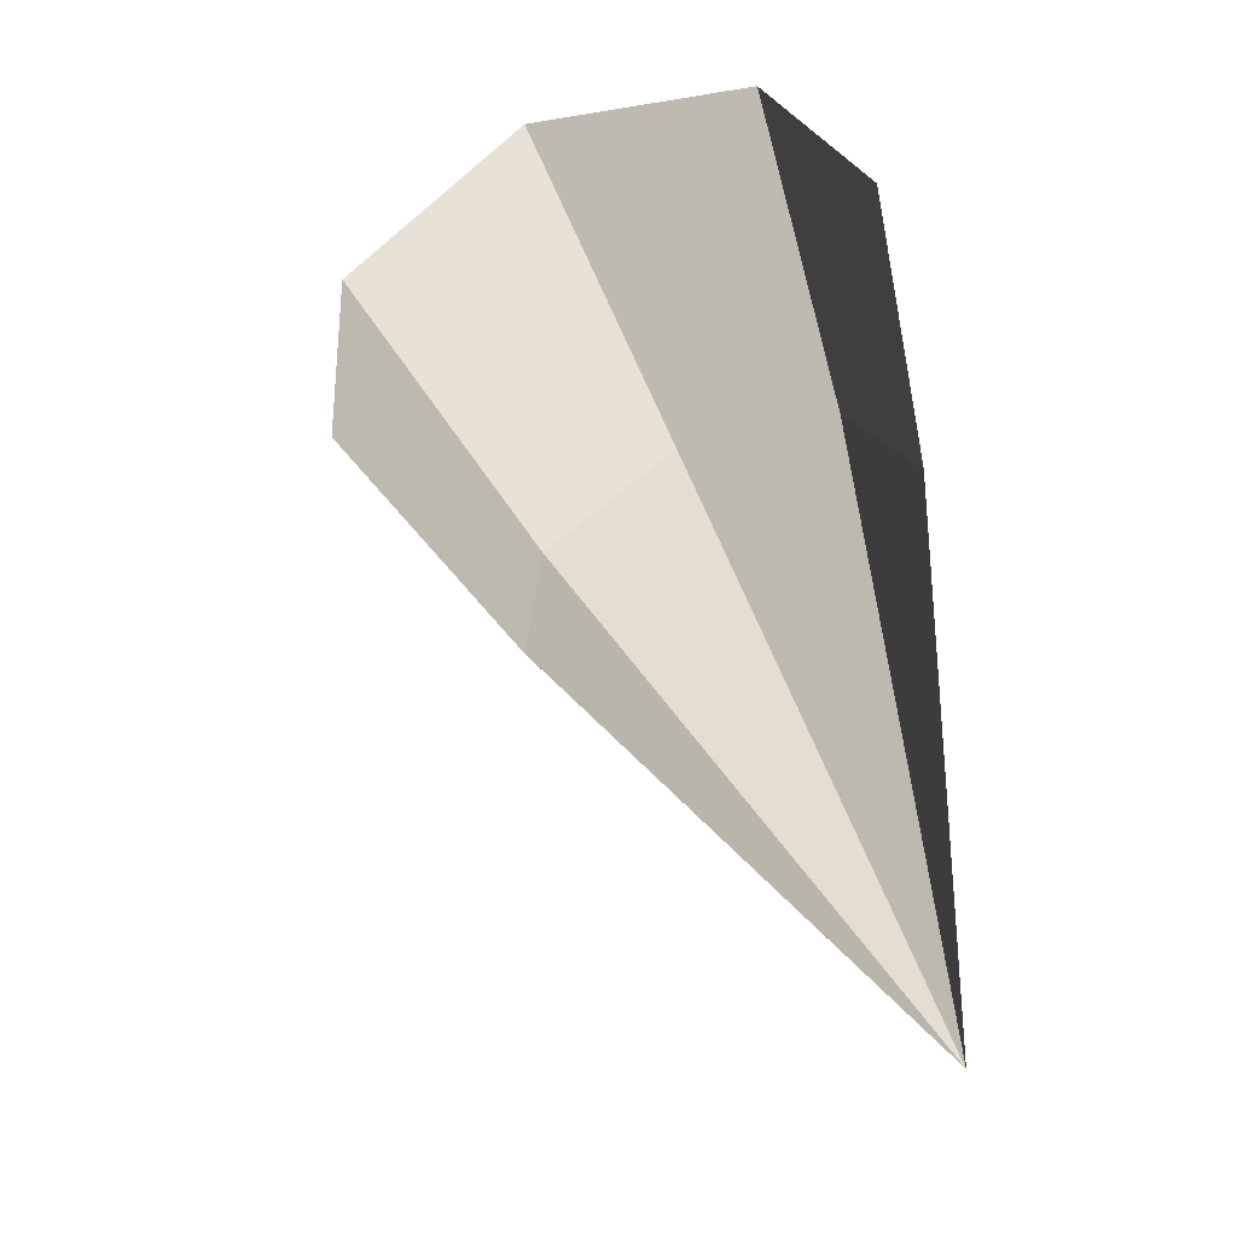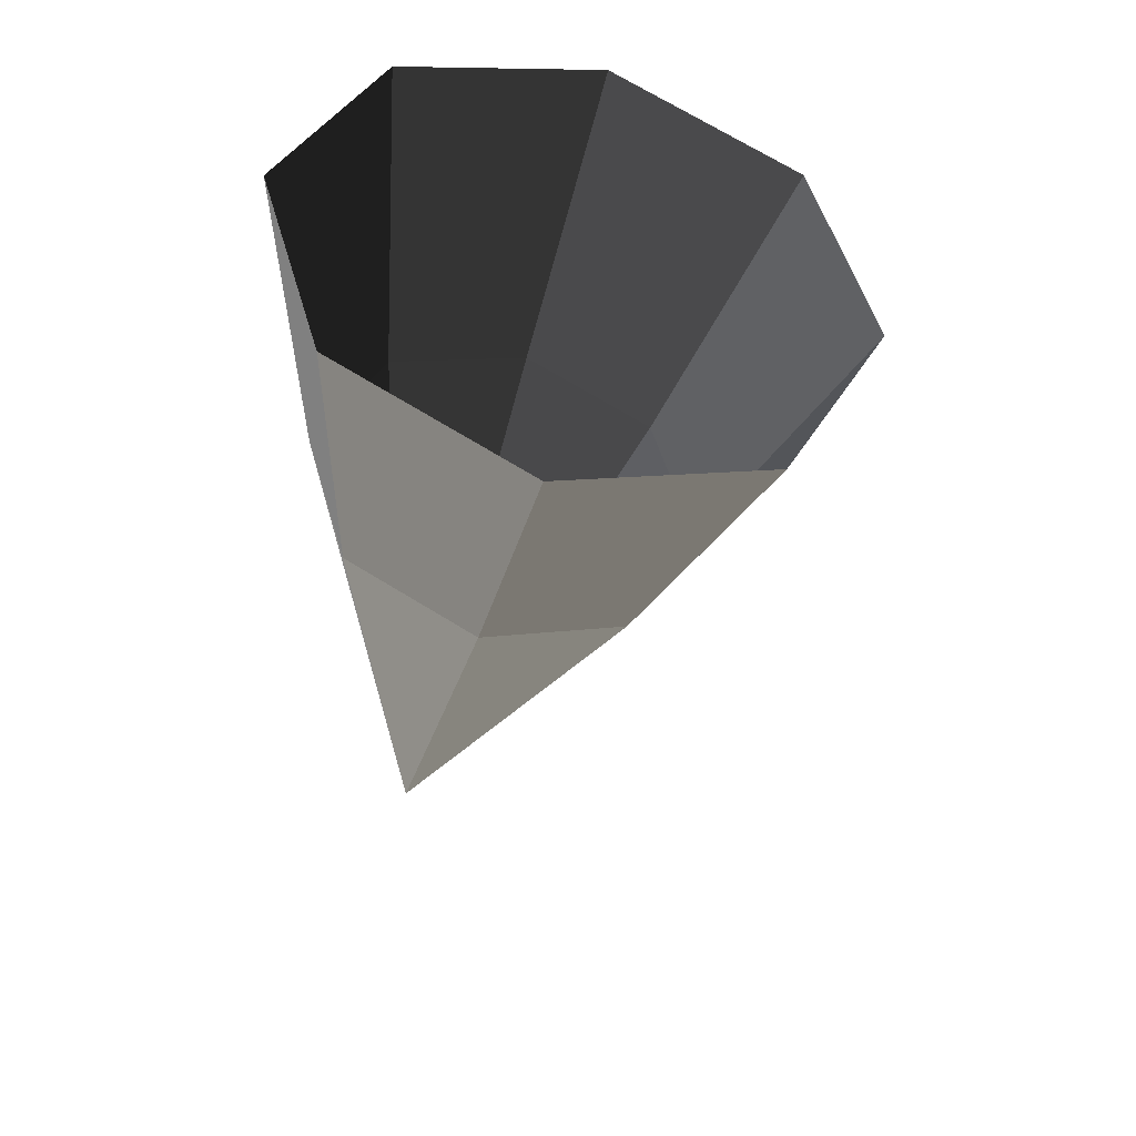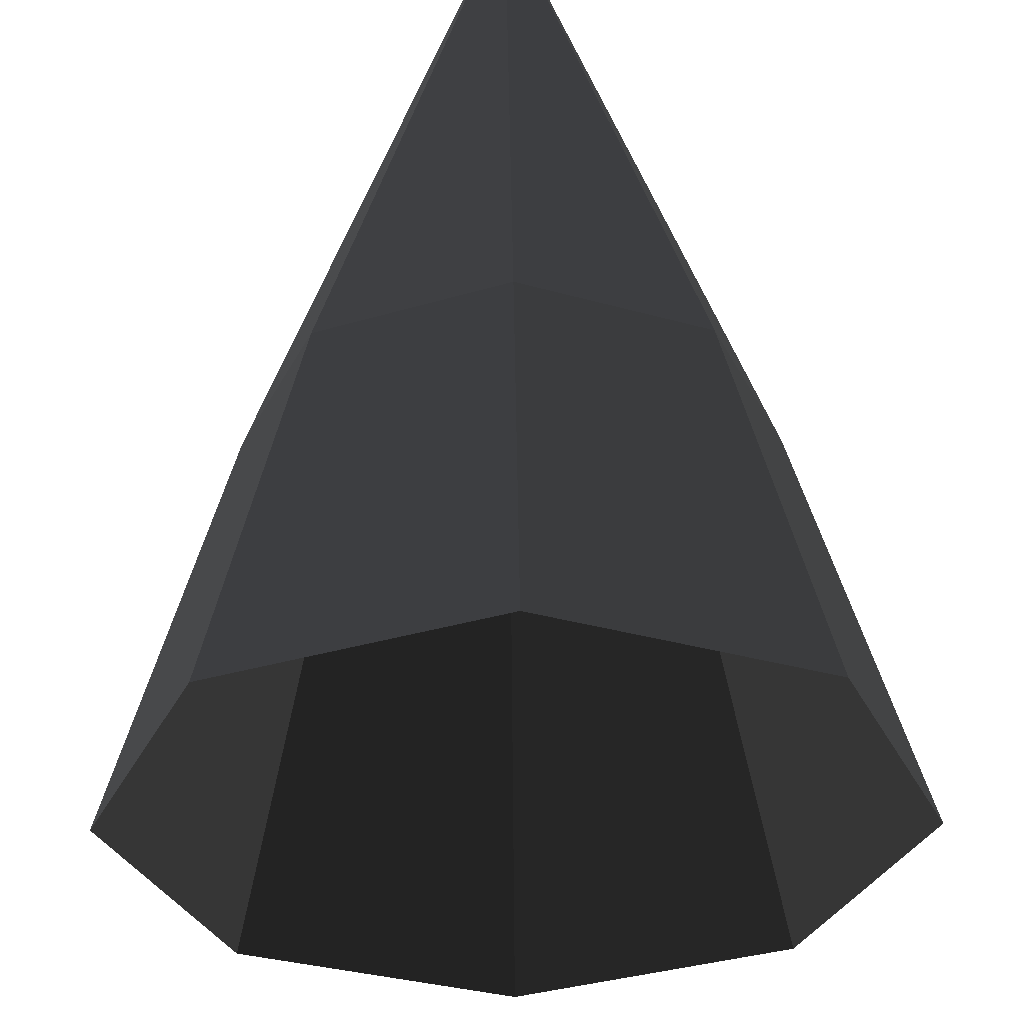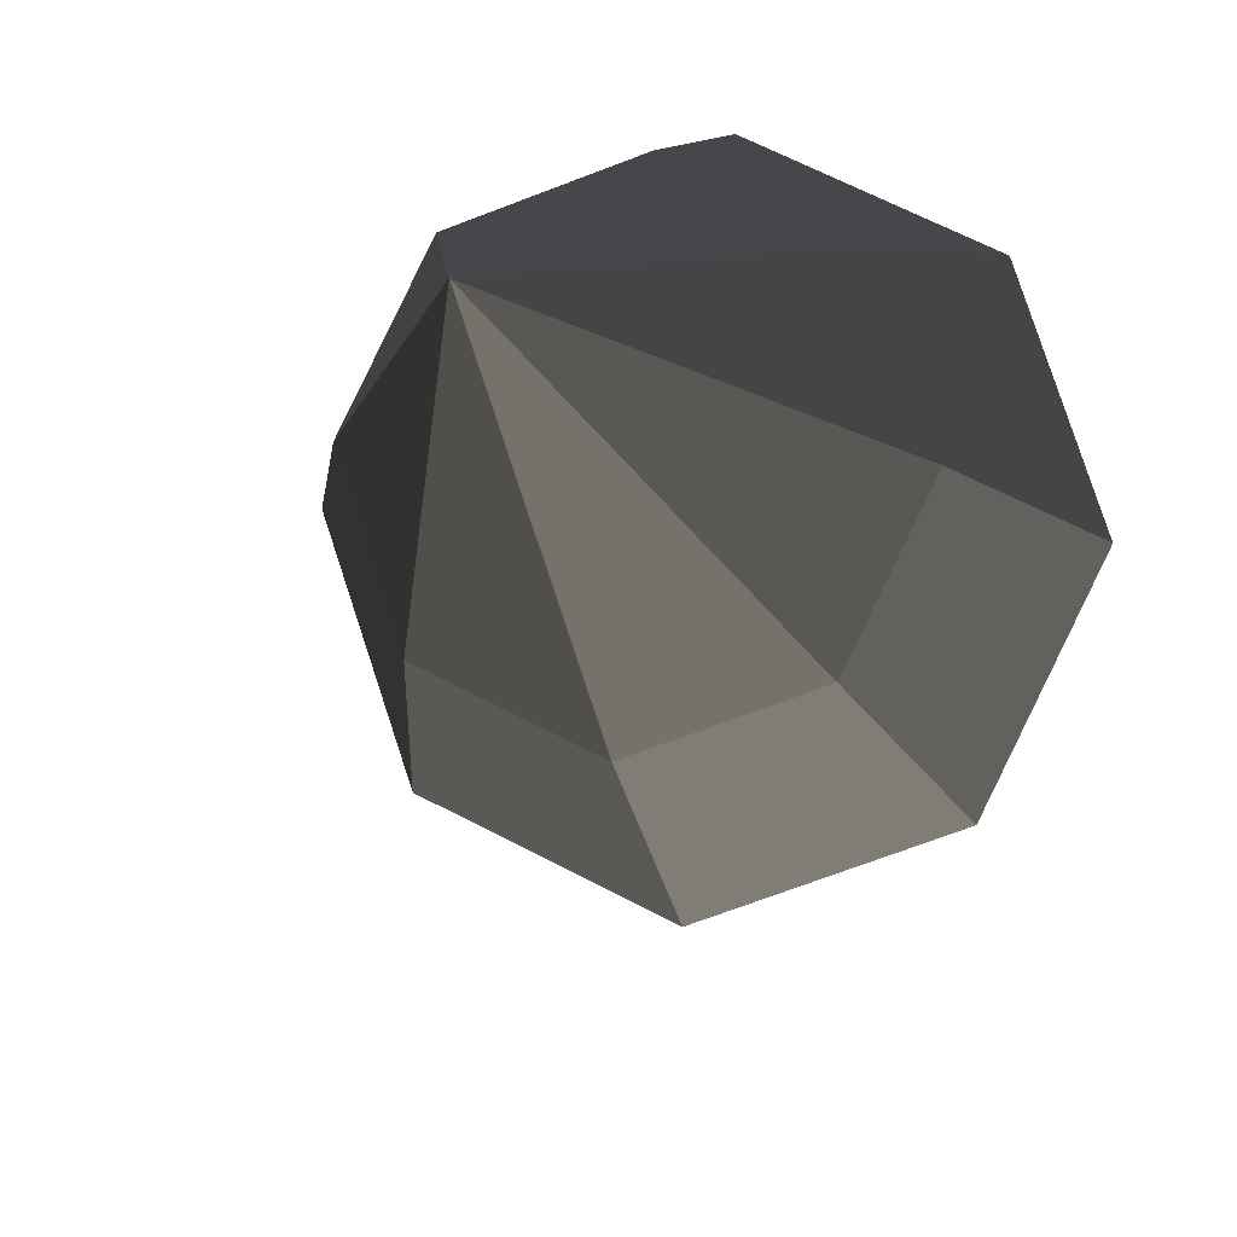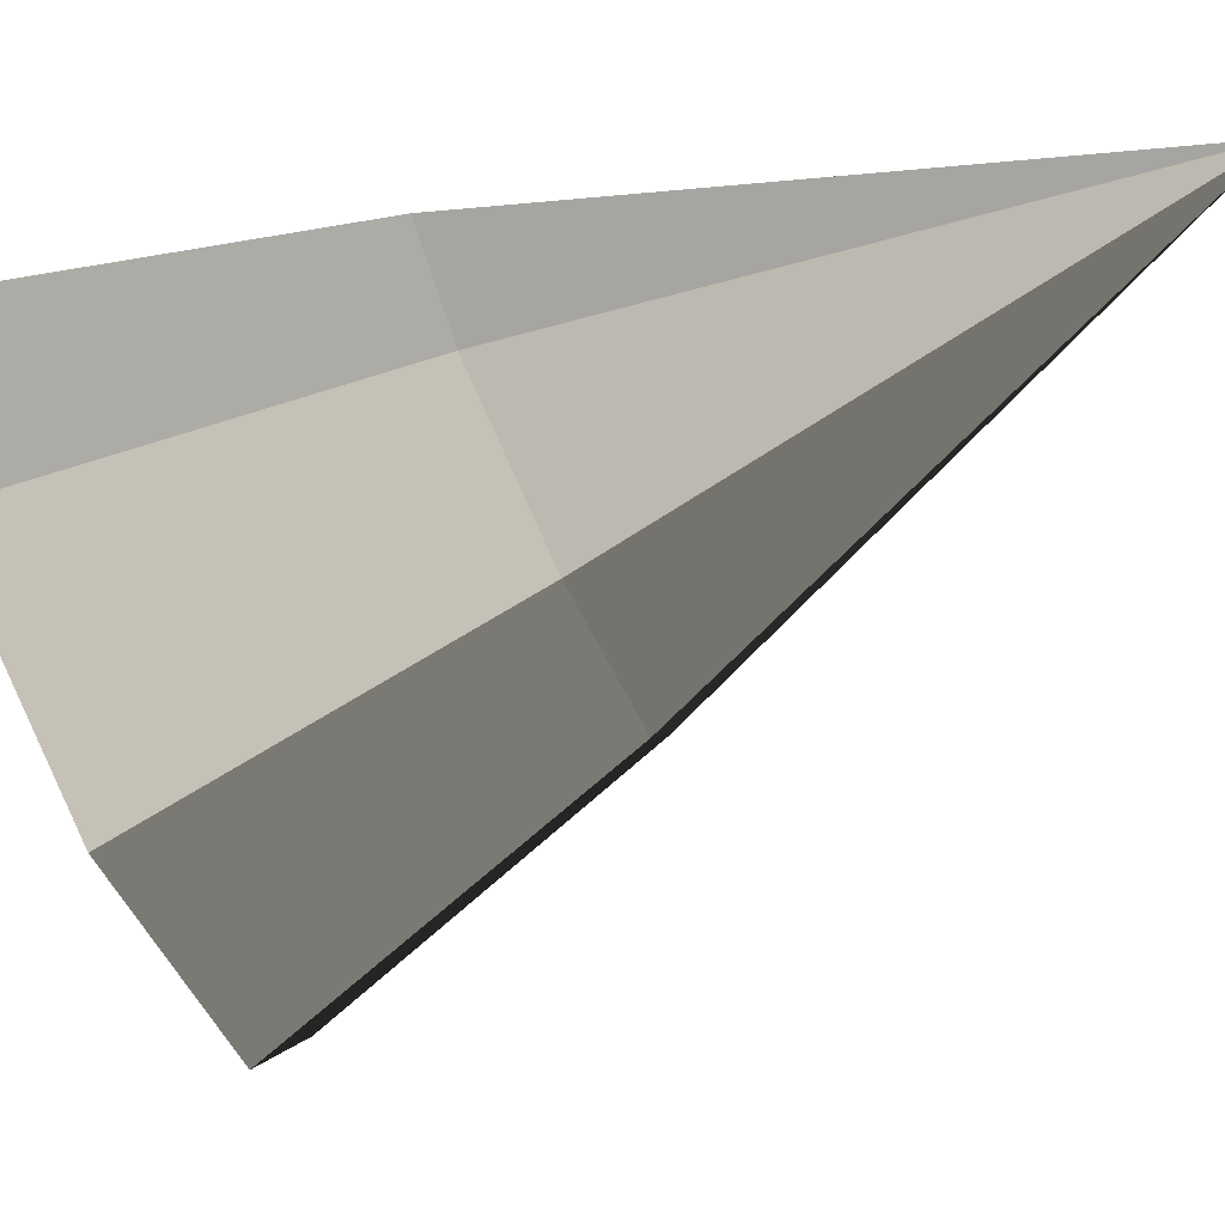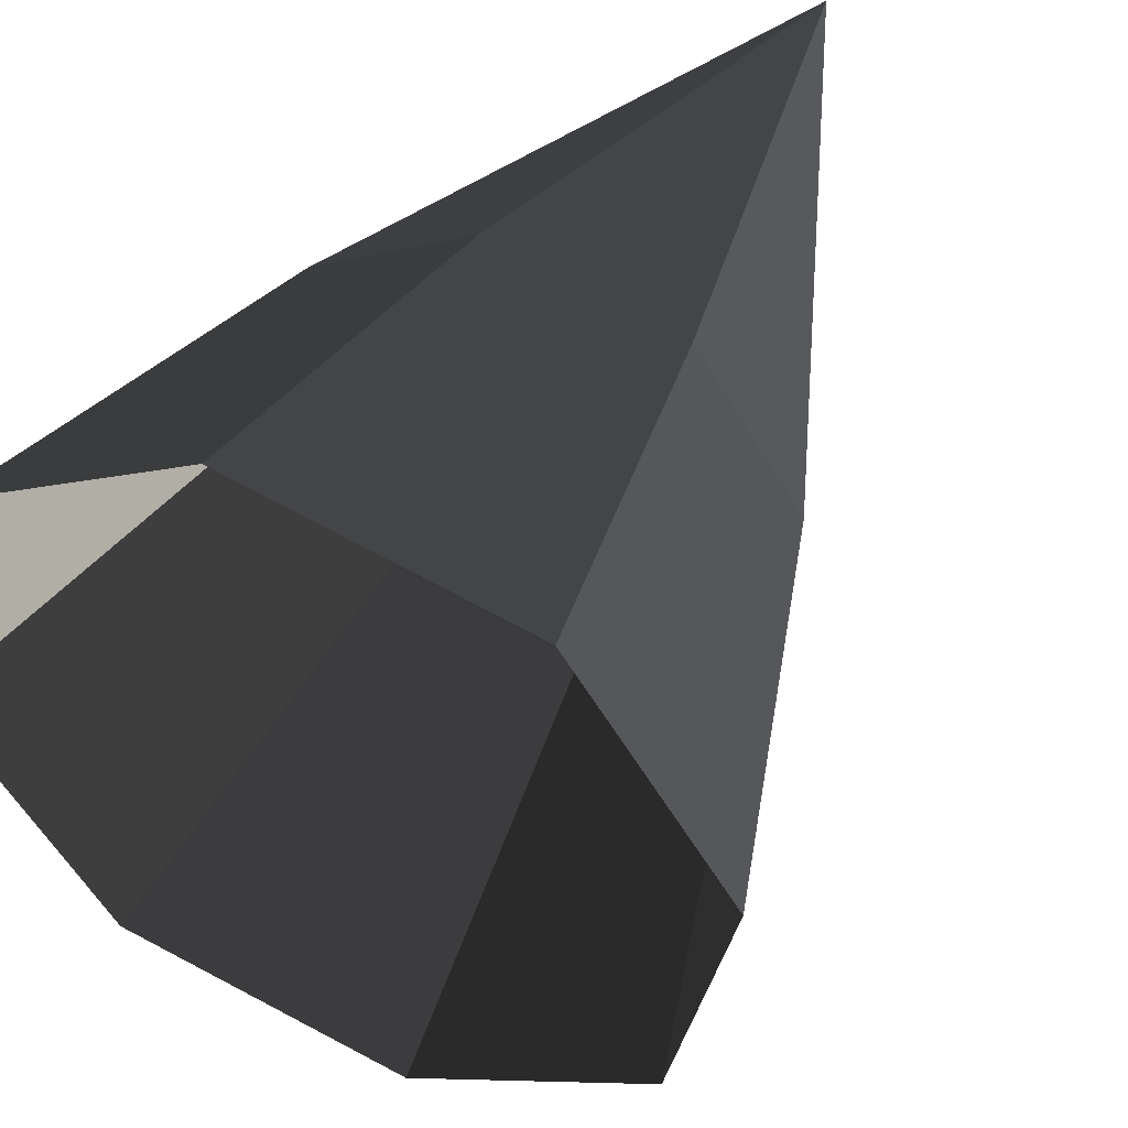
<metadata>
{"format":"obj","ext":"obj","renderer":"f3d","projection":"perspective","resolution":1024,"background":"white","views":[{"elev":-28.0,"azim":103.4,"up":"+Z"},{"elev":32.0,"azim":-40.9,"up":"+Z"},{"elev":36.7,"azim":-0.6,"up":"+Y"},{"elev":14.2,"azim":-168.8,"up":"+Y"},{"elev":-22.2,"azim":104.3,"up":"+Y"},{"elev":26.2,"azim":27.1,"up":"+Y"}]}
</metadata>
<code>
v -0.0782 0.024 -0.5717
v -0.1106 0.0973 -0.5435
v -0.0535 0.0901 -0.6746
v -0.0757 0.1403 -0.6553
v -0.0001 0.2122 -0.8425
v -0.0001 0.2122 -0.8425
v -0.0534 0.1904 -0.636
v -0.0534 0.1904 -0.636
v -0.0781 0.1706 -0.5154
v -0.1106 0.0973 -0.5435
v 0.0003 0.2112 -0.6281
v 0.0005 0.2009 -0.5038
v -0.0001 0.2122 -0.8425
v -0.0001 0.2122 -0.8425
v 0.054 0.1904 -0.6362
v 0.054 0.1904 -0.6362
v 0.079 0.1705 -0.5156
v 0.0005 0.2009 -0.5038
v 0.0762 0.1402 -0.6555
v 0.1114 0.0973 -0.5438
v -0.0001 0.2122 -0.8425
v -0.0001 0.2122 -0.8425
v 0.0539 0.0901 -0.6747
v 0.0539 0.0901 -0.6747
v 0.0788 0.024 -0.572
v 0.1114 0.0973 -0.5438
v 0.0002 0.0694 -0.6826
v 0.0003 -0.0063 -0.5835
v -0.0001 0.2122 -0.8425
v -0.0001 0.2122 -0.8425
v -0.0535 0.0901 -0.6746
v -0.0535 0.0901 -0.6746
v -0.0782 0.024 -0.5717
v 0.0003 -0.0063 -0.5835
g Group_001
f 1 2 4 3
f 3 4 5
f 5 4 7
f 7 4 10 9
f 7 9 12 11
f 7 11 13
f 13 11 15
f 15 11 18 17
f 15 17 20 19
f 15 19 21
f 21 19 23
f 23 19 26 25
f 23 25 28 27
f 23 27 29
f 29 27 31
f 31 27 34 33

</code>
